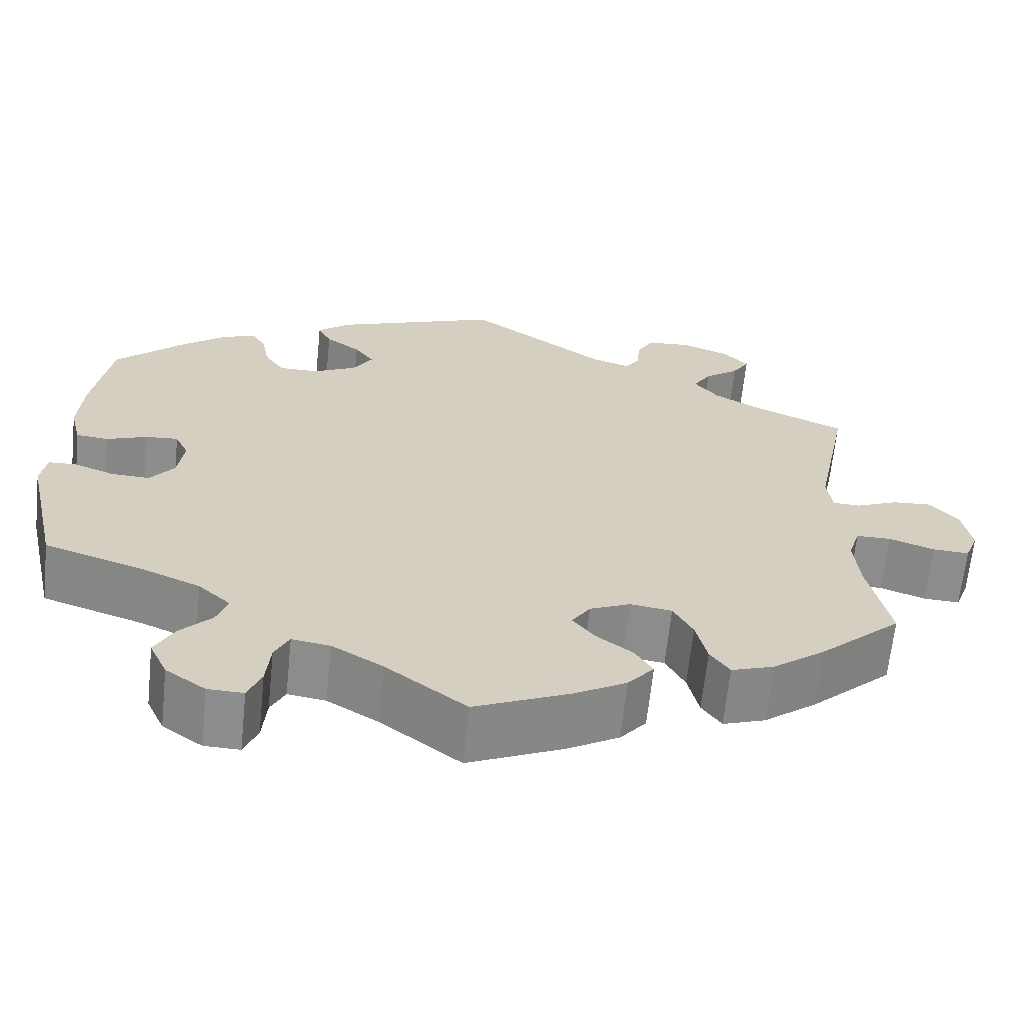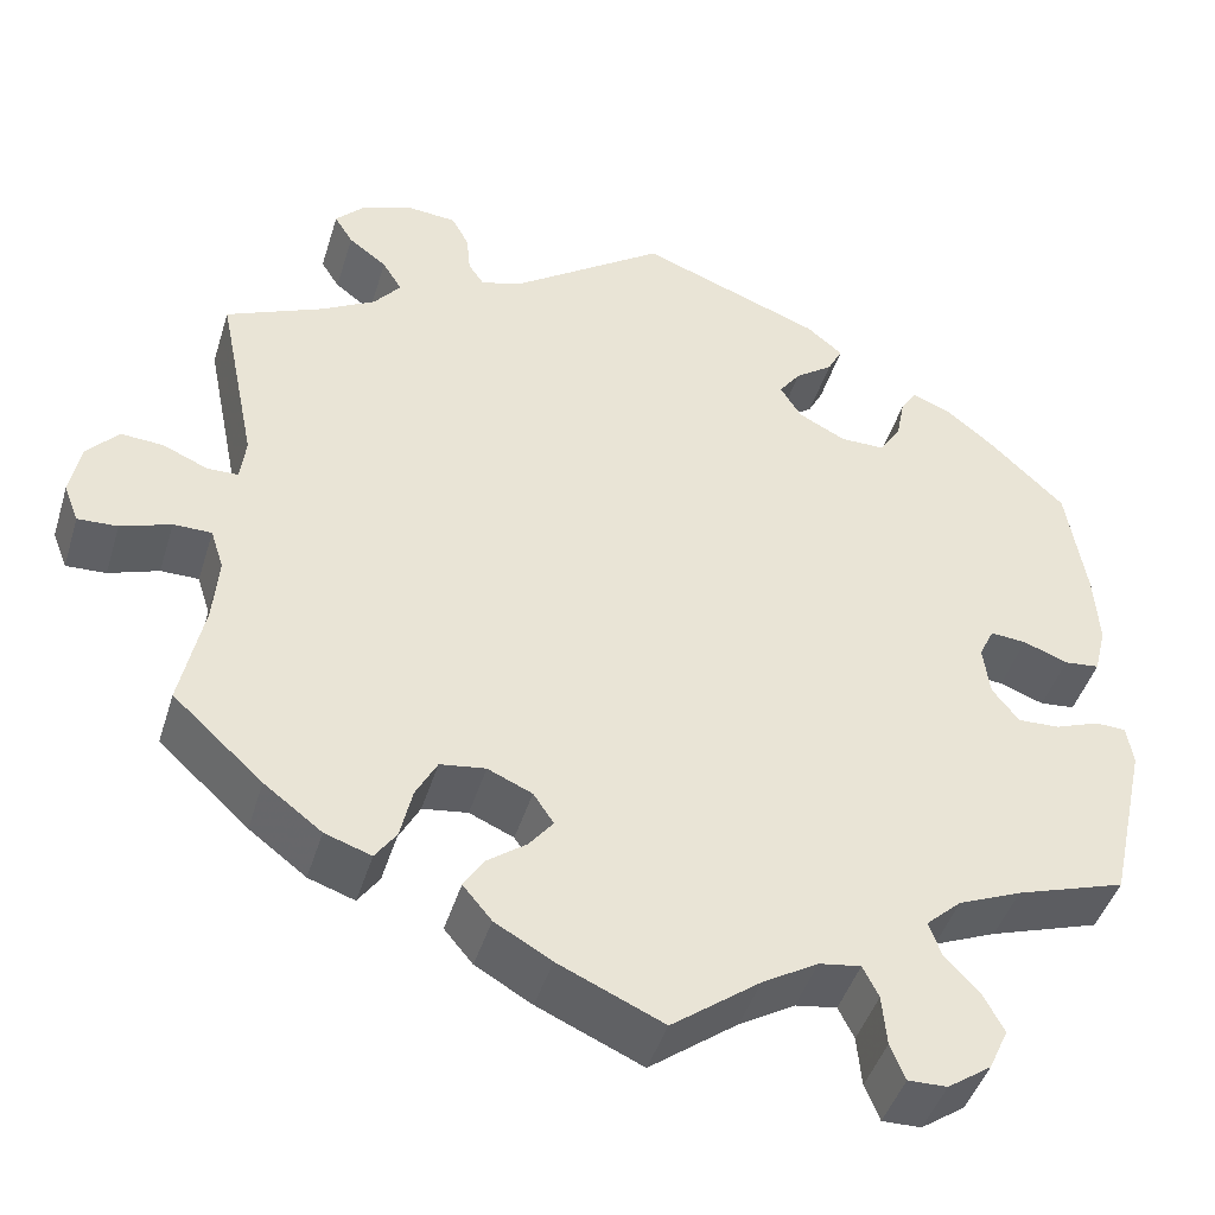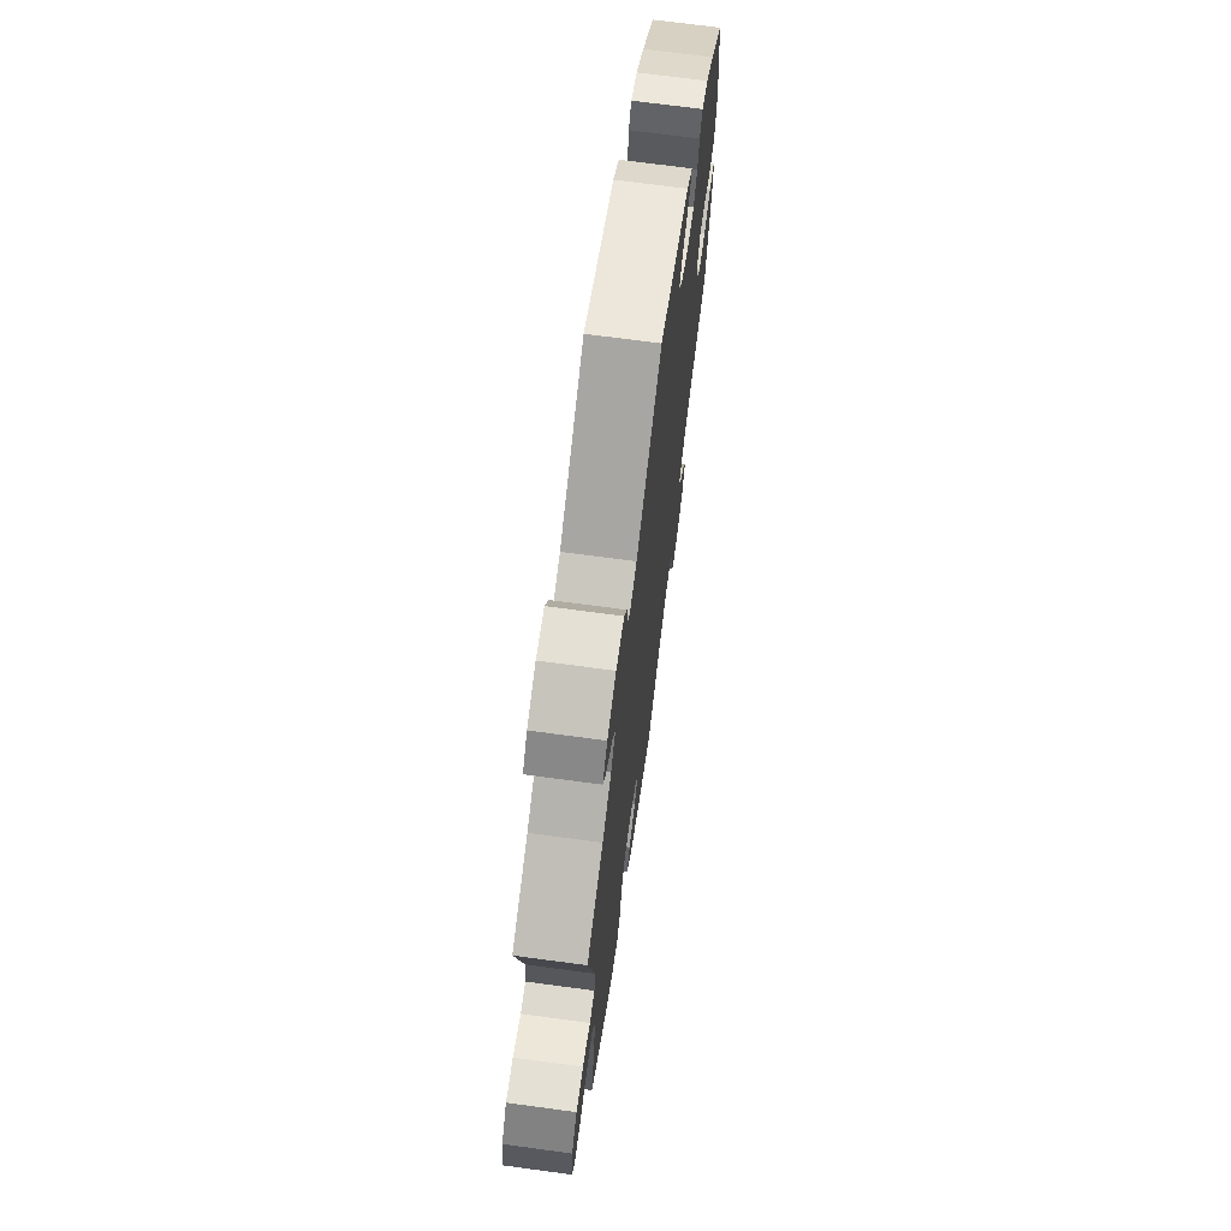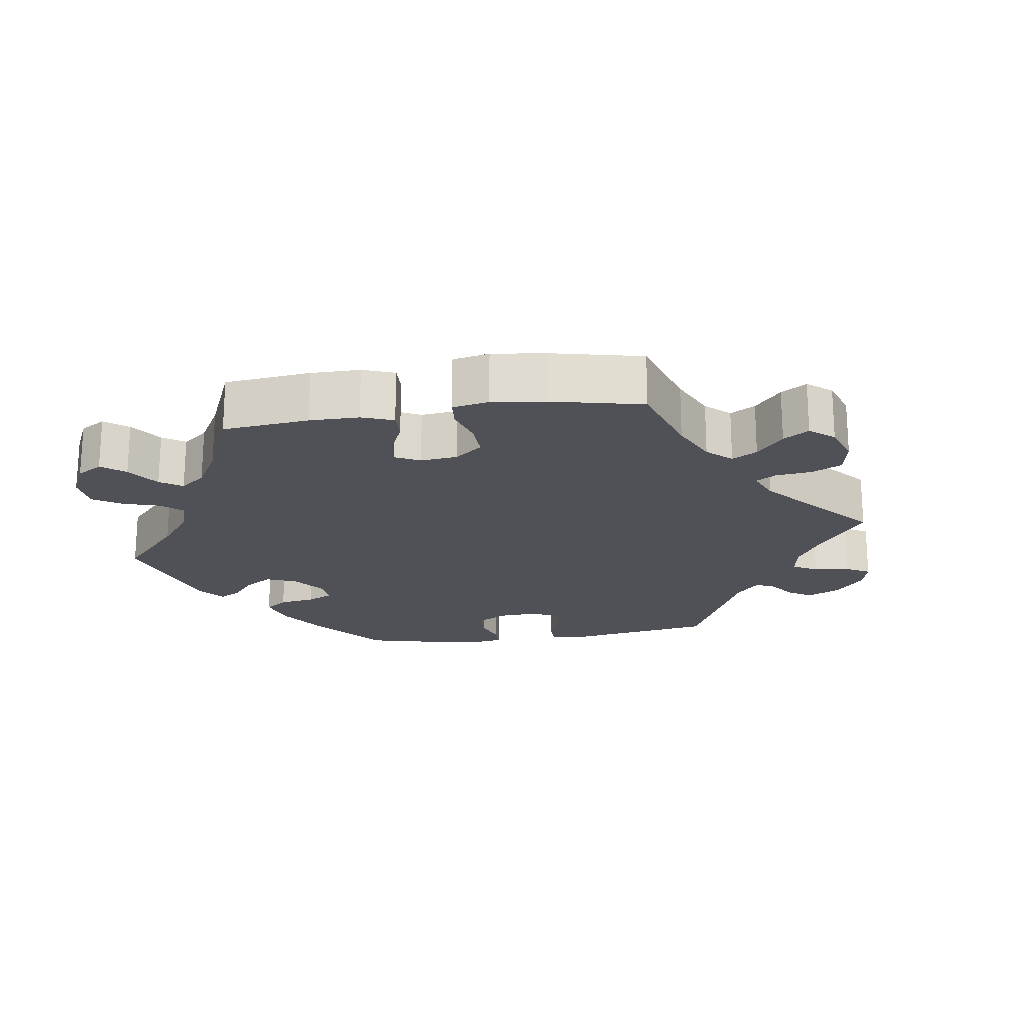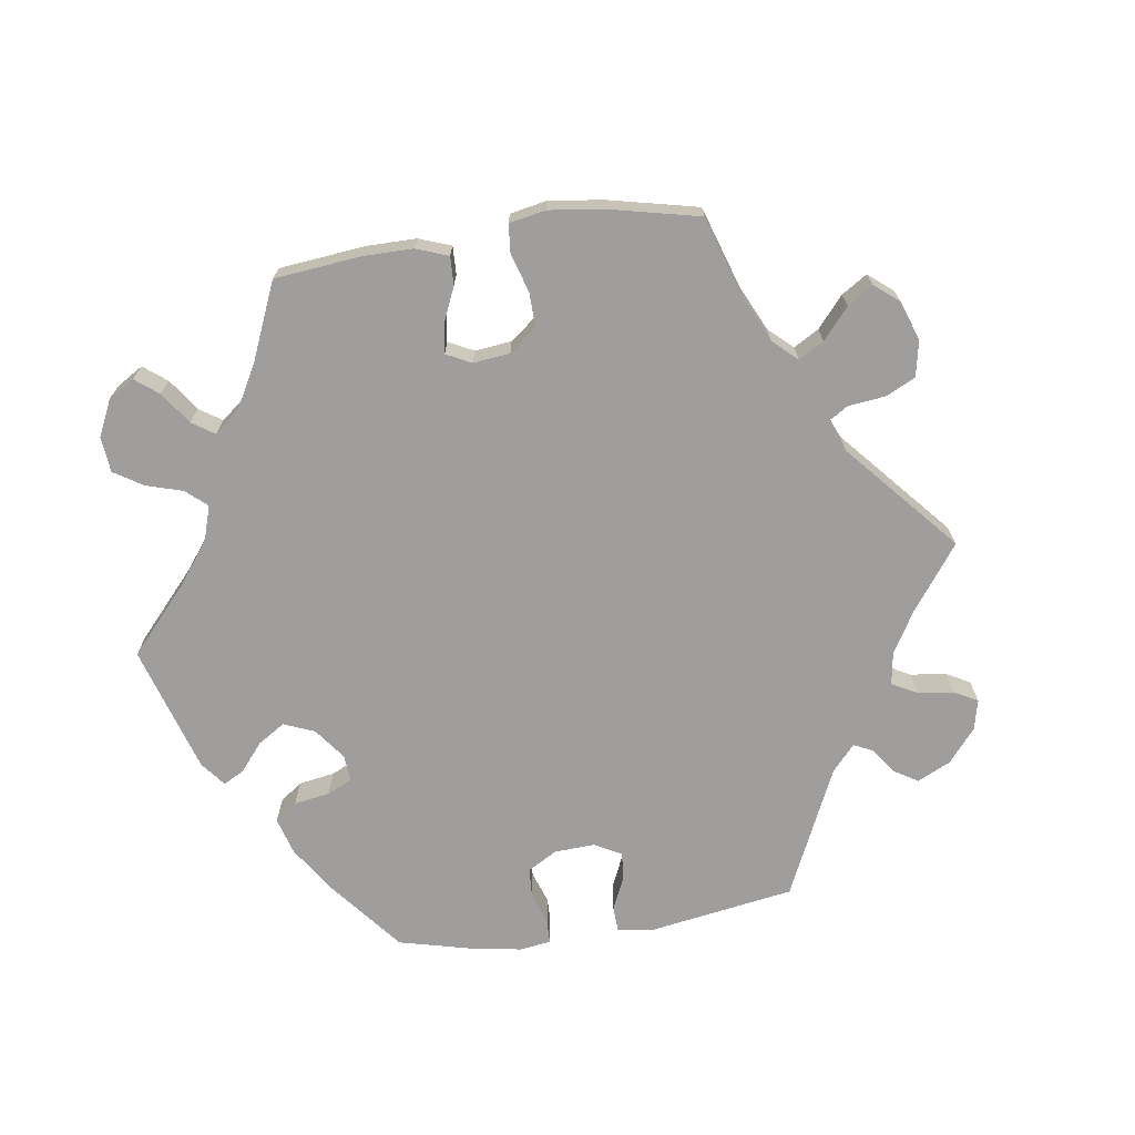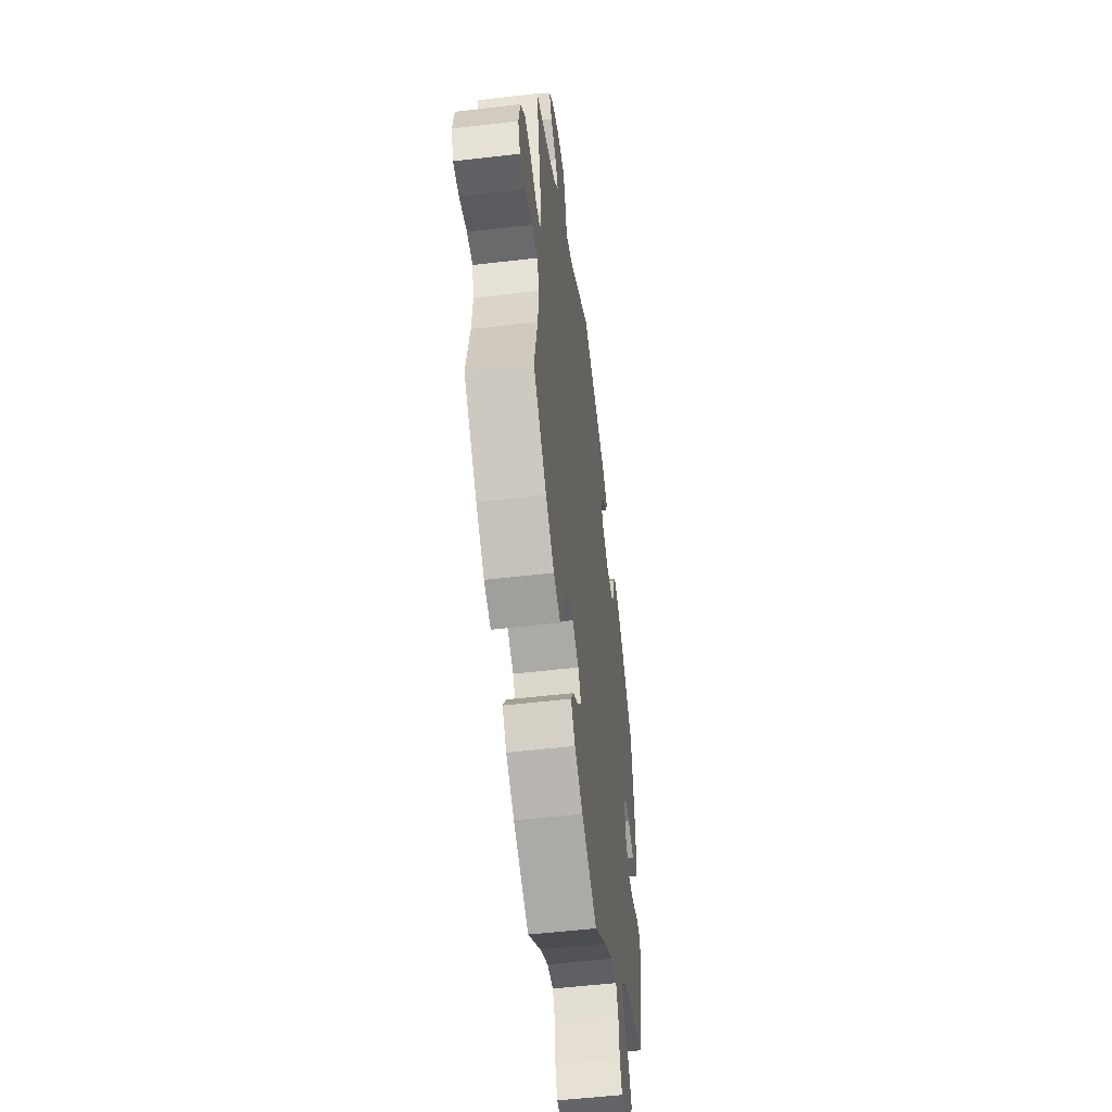
<metadata>
{"format":"obj","ext":"obj","renderer":"f3d","projection":"perspective","resolution":1024,"background":"white","views":[{"elev":-64.7,"azim":174.1,"up":"+Z"},{"elev":-44.7,"azim":-16.8,"up":"+Z"},{"elev":69.8,"azim":-82.3,"up":"+Z"},{"elev":-20.4,"azim":-141.6,"up":"+Y"},{"elev":-70.9,"azim":-141.8,"up":"+Y"},{"elev":-52.9,"azim":-82.8,"up":"+Z"}]}
</metadata>
<code>
v 0.382 0.07 -0.328
v 0.314 0.07 -0.357
v 0.276 0.07 -0.392
v 0.289 0.07 -0.429
v 0.326 0.07 -0.468
v 0.349 0.07 -0.511
v 0.328 0.07 -0.557
v 0.281 0.07 -0.59
v 0.239 0.07 -0.591
v 0.223 0.07 -0.552
v 0.218 0.07 -0.497
v 0.201 0.07 -0.463
v 0.156 0.07 -0.47
v 0.096 0.07 -0.506
v 0.001 0.07 -0.578
v -0.112 0.07 -0.528
v -0.173 0.07 -0.493
v -0.204 0.07 -0.456
v -0.183 0.07 -0.422
v -0.14 0.07 -0.39
v -0.114 0.07 -0.357
v -0.136 0.07 -0.324
v -0.184 0.07 -0.303
v -0.233 0.07 -0.31
v -0.256 0.07 -0.353
v -0.269 0.07 -0.409
v -0.292 0.07 -0.442
v -0.342 0.07 -0.425
v -0.404 0.07 -0.378
v -0.501 0.07 -0.289
v -0.476 0.07 -0.171
v -0.47 0.07 -0.1
v -0.484 0.07 -0.056
v -0.525 0.07 -0.056
v -0.579 0.07 -0.075
v -0.622 0.07 -0.077
v -0.638 0.07 -0.036
v -0.627 0.07 0.022
v -0.593 0.07 0.061
v -0.547 0.07 0.058
v -0.498 0.07 0.037
v -0.465 0.07 0.038
v -0.459 0.07 0.086
v -0.5 0.07 0.289
v -0.395 0.07 0.335
v -0.337 0.07 0.368
v -0.308 0.07 0.404
v -0.329 0.07 0.438
v -0.37 0.07 0.469
v -0.39 0.07 0.501
v -0.36 0.07 0.533
v -0.303 0.07 0.554
v -0.251 0.07 0.55
v -0.232 0.07 0.515
v -0.228 0.07 0.472
v -0.211 0.07 0.447
v -0.165 0.07 0.462
v -0.001 0.07 0.578
v 0.195 0.07 0.504
v 0.234 0.07 0.472
v 0.218 0.07 0.441
v 0.177 0.07 0.411
v 0.154 0.07 0.379
v 0.177 0.07 0.342
v 0.228 0.07 0.316
v 0.276 0.07 0.316
v 0.299 0.07 0.351
v 0.308 0.07 0.398
v 0.325 0.07 0.426
v 0.366 0.07 0.41
v 0.418 0.07 0.368
v 0.5 0.07 0.29
v 0.521 0.07 0.16
v 0.526 0.07 0.081
v 0.513 0.07 0.028
v 0.475 0.07 0.024
v 0.427 0.07 0.042
v 0.388 0.07 0.045
v 0.372 0.07 0.011
v 0.379 0.07 -0.044
v 0.408 0.07 -0.081
v 0.453 0.07 -0.079
v 0.501 0.07 -0.061
v 0.534 0.07 -0.062
v 0.541 0.07 -0.105
v 0.5 0.07 -0.289
v 0.382 0 -0.328
v 0.314 0 -0.357
v 0.276 0 -0.392
v 0.289 0 -0.429
v 0.326 0 -0.468
v 0.349 0 -0.511
v 0.328 0 -0.557
v 0.281 0 -0.59
v 0.239 0 -0.591
v 0.223 0 -0.552
v 0.218 0 -0.497
v 0.201 0 -0.463
v 0.156 0 -0.47
v 0.096 0 -0.506
v 0.001 0 -0.578
v -0.112 0 -0.528
v -0.173 0 -0.493
v -0.204 0 -0.456
v -0.183 0 -0.422
v -0.14 0 -0.39
v -0.114 0 -0.357
v -0.136 0 -0.324
v -0.184 0 -0.303
v -0.233 0 -0.31
v -0.256 0 -0.353
v -0.269 0 -0.409
v -0.292 0 -0.442
v -0.342 0 -0.425
v -0.404 0 -0.378
v -0.501 0 -0.289
v -0.476 0 -0.171
v -0.47 0 -0.1
v -0.484 0 -0.056
v -0.525 0 -0.056
v -0.579 0 -0.075
v -0.622 0 -0.077
v -0.638 0 -0.036
v -0.627 0 0.022
v -0.593 0 0.061
v -0.547 0 0.058
v -0.498 0 0.037
v -0.465 0 0.038
v -0.459 0 0.086
v -0.5 0 0.289
v -0.395 0 0.335
v -0.337 0 0.368
v -0.308 0 0.404
v -0.329 0 0.438
v -0.37 0 0.469
v -0.39 0 0.501
v -0.36 0 0.533
v -0.303 0 0.554
v -0.251 0 0.55
v -0.232 0 0.515
v -0.228 0 0.472
v -0.211 0 0.447
v -0.165 0 0.462
v -0.001 0 0.578
v 0.195 0 0.504
v 0.234 0 0.472
v 0.218 0 0.441
v 0.177 0 0.411
v 0.154 0 0.379
v 0.177 0 0.342
v 0.228 0 0.316
v 0.276 0 0.316
v 0.299 0 0.351
v 0.308 0 0.398
v 0.325 0 0.426
v 0.366 0 0.41
v 0.418 0 0.368
v 0.5 0 0.29
v 0.521 0 0.16
v 0.526 0 0.081
v 0.513 0 0.028
v 0.475 0 0.024
v 0.427 0 0.042
v 0.388 0 0.045
v 0.372 0 0.011
v 0.379 0 -0.044
v 0.408 0 -0.081
v 0.453 0 -0.079
v 0.501 0 -0.061
v 0.534 0 -0.062
v 0.541 0 -0.105
v 0.5 0 -0.289
f 85 86 1
f 82 83 84 85
f 81 82 85 1
f 80 81 1 2
f 79 80 2 3
f 74 75 76 77
f 74 77 78
f 73 74 78
f 72 73 78
f 71 72 78 79
f 67 68 69 70
f 66 67 70 71
f 59 60 61 62
f 57 58 59 62
f 56 57 62 63
f 52 53 54 55
f 52 55 56
f 51 52 56
f 48 49 50 51
f 47 48 51 56
f 46 47 56 63
f 43 44 45
f 42 43 45 46
f 38 39 40 41
f 38 41 42
f 37 38 42
f 34 35 36 37
f 33 34 37 42
f 32 33 42 46
f 28 29 30 31
f 25 26 27 28
f 24 25 28 31
f 23 24 31 32
f 17 18 19 20
f 17 20 21
f 14 15 16 17
f 13 14 17 21
f 12 13 21 22
f 8 9 10 11
f 8 11 12
f 7 8 12
f 4 5 6 7
f 3 4 7 12
f 66 71 79 3
f 32 46 63 64
f 32 64 65
f 23 32 65 66
f 22 23 66
f 3 12 22 66
f 87 172 171
f 171 170 169 168
f 87 171 168 167
f 88 87 167 166
f 89 88 166 165
f 163 162 161 160
f 164 163 160
f 164 160 159
f 164 159 158
f 165 164 158 157
f 156 155 154 153
f 157 156 153 152
f 148 147 146 145
f 148 145 144 143
f 149 148 143 142
f 141 140 139 138
f 142 141 138
f 142 138 137
f 137 136 135 134
f 142 137 134 133
f 149 142 133 132
f 131 130 129
f 132 131 129 128
f 127 126 125 124
f 128 127 124
f 128 124 123
f 123 122 121 120
f 128 123 120 119
f 132 128 119 118
f 117 116 115 114
f 114 113 112 111
f 117 114 111 110
f 118 117 110 109
f 106 105 104 103
f 107 106 103
f 103 102 101 100
f 107 103 100 99
f 108 107 99 98
f 97 96 95 94
f 98 97 94
f 98 94 93
f 93 92 91 90
f 98 93 90 89
f 89 165 157 152
f 150 149 132 118
f 151 150 118
f 152 151 118 109
f 152 109 108
f 152 108 98 89
f 1 87 88 2
f 2 88 89 3
f 3 89 90 4
f 4 90 91 5
f 5 91 92 6
f 6 92 93 7
f 7 93 94 8
f 8 94 95 9
f 9 95 96 10
f 10 96 97 11
f 11 97 98 12
f 12 98 99 13
f 13 99 100 14
f 14 100 101 15
f 15 101 102 16
f 16 102 103 17
f 17 103 104 18
f 18 104 105 19
f 19 105 106 20
f 20 106 107 21
f 21 107 108 22
f 22 108 109 23
f 23 109 110 24
f 24 110 111 25
f 25 111 112 26
f 26 112 113 27
f 27 113 114 28
f 28 114 115 29
f 29 115 116 30
f 30 116 117 31
f 31 117 118 32
f 32 118 119 33
f 33 119 120 34
f 34 120 121 35
f 35 121 122 36
f 36 122 123 37
f 37 123 124 38
f 38 124 125 39
f 39 125 126 40
f 40 126 127 41
f 41 127 128 42
f 42 128 129 43
f 43 129 130 44
f 44 130 131 45
f 45 131 132 46
f 46 132 133 47
f 47 133 134 48
f 48 134 135 49
f 49 135 136 50
f 50 136 137 51
f 51 137 138 52
f 52 138 139 53
f 53 139 140 54
f 54 140 141 55
f 55 141 142 56
f 56 142 143 57
f 57 143 144 58
f 58 144 145 59
f 59 145 146 60
f 60 146 147 61
f 61 147 148 62
f 62 148 149 63
f 63 149 150 64
f 64 150 151 65
f 65 151 152 66
f 66 152 153 67
f 67 153 154 68
f 68 154 155 69
f 69 155 156 70
f 70 156 157 71
f 71 157 158 72
f 72 158 159 73
f 73 159 160 74
f 74 160 161 75
f 75 161 162 76
f 76 162 163 77
f 77 163 164 78
f 78 164 165 79
f 79 165 166 80
f 80 166 167 81
f 81 167 168 82
f 82 168 169 83
f 83 169 170 84
f 84 170 171 85
f 85 171 172 86
f 86 172 87 1

</code>
